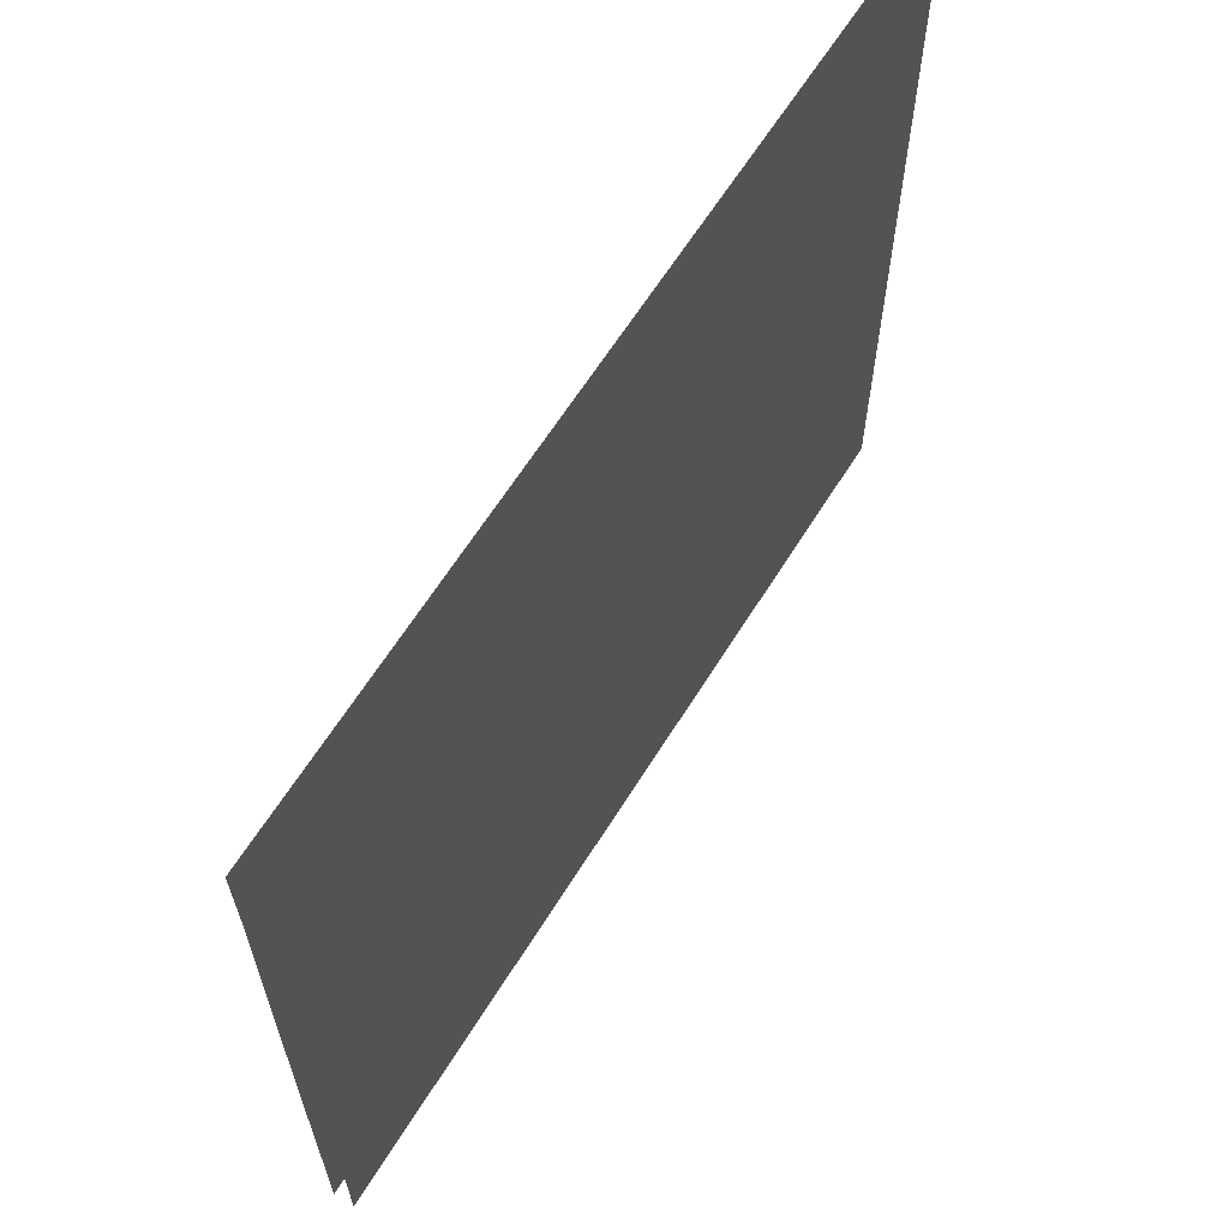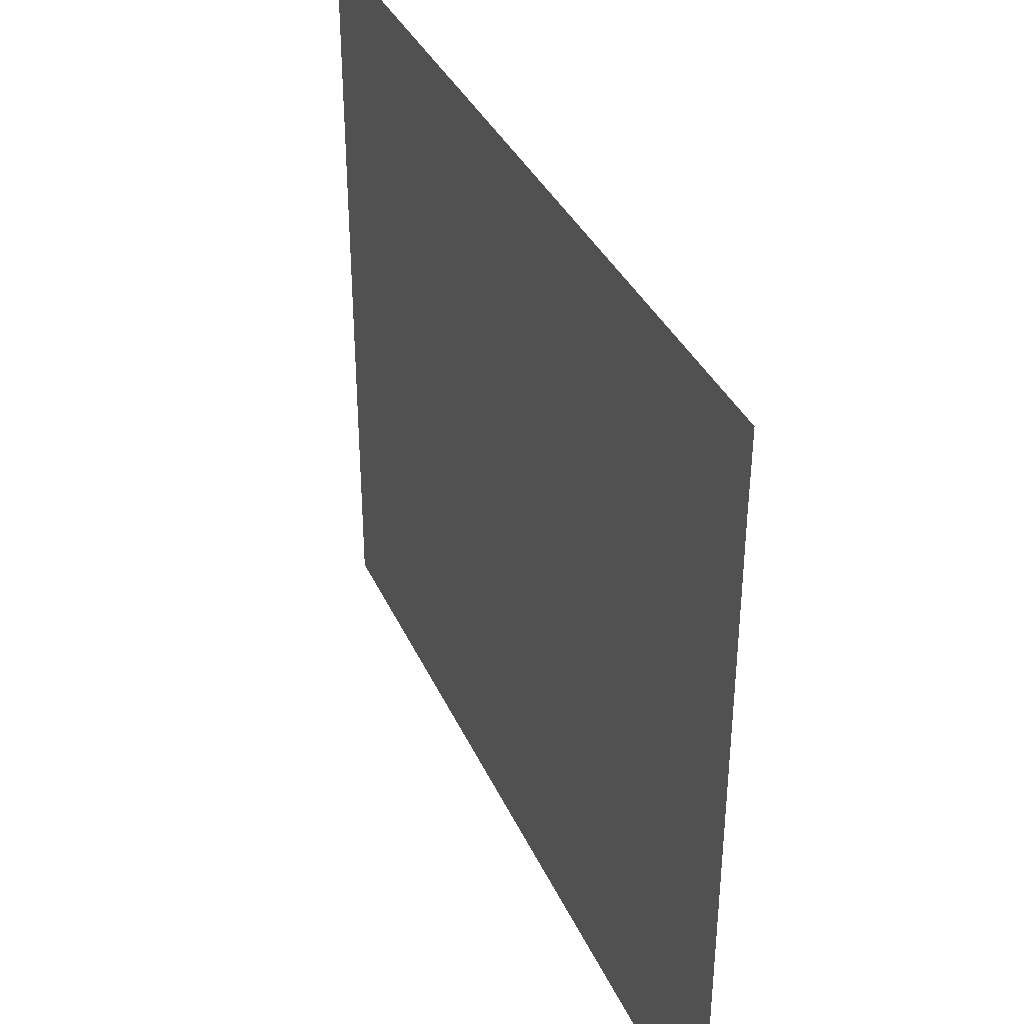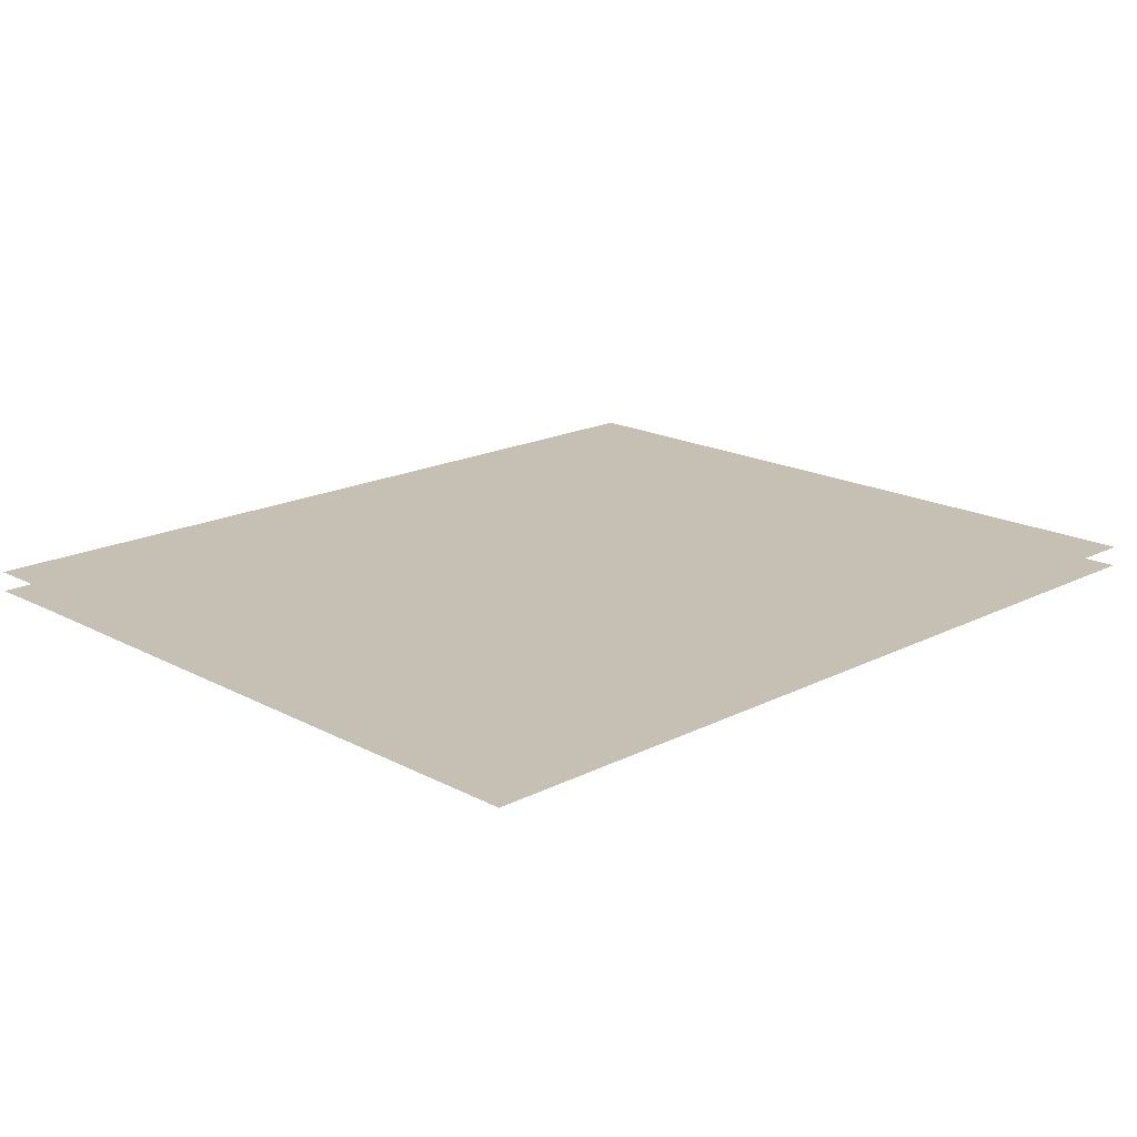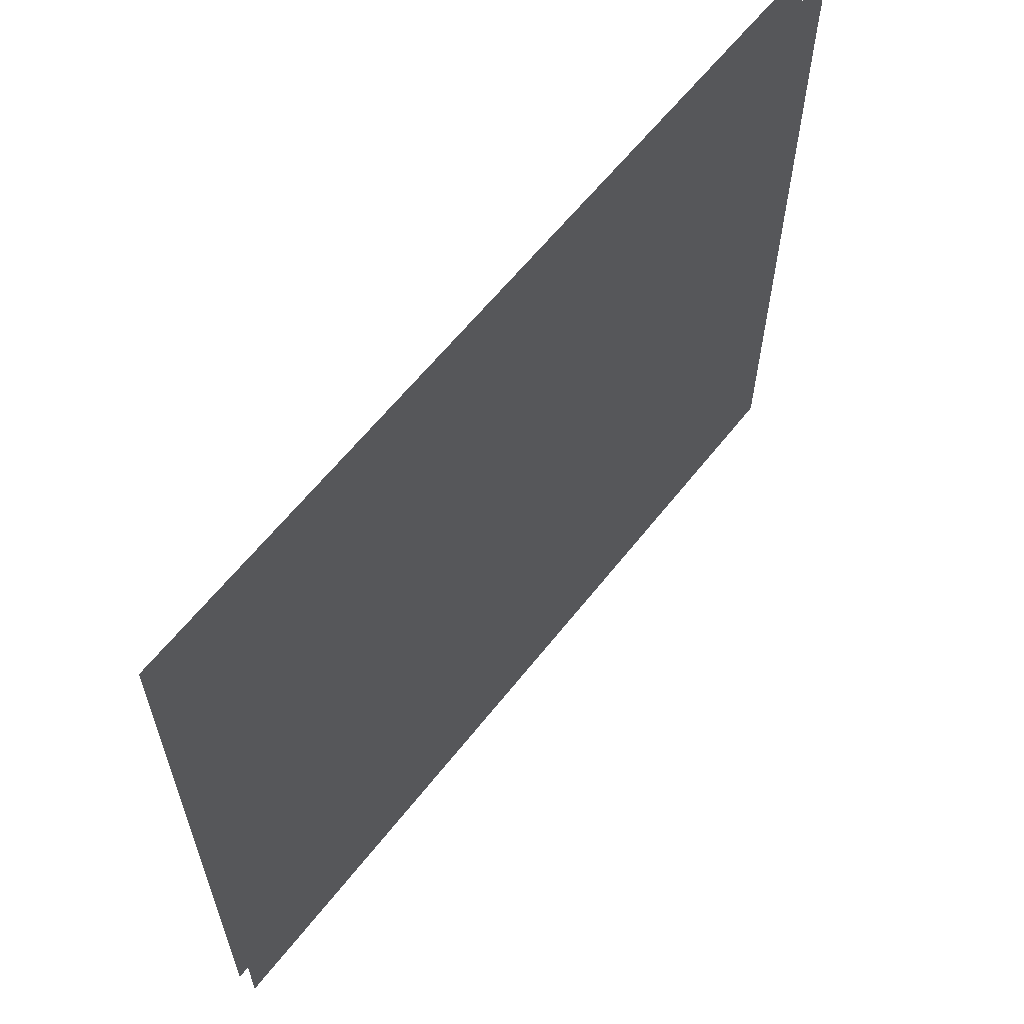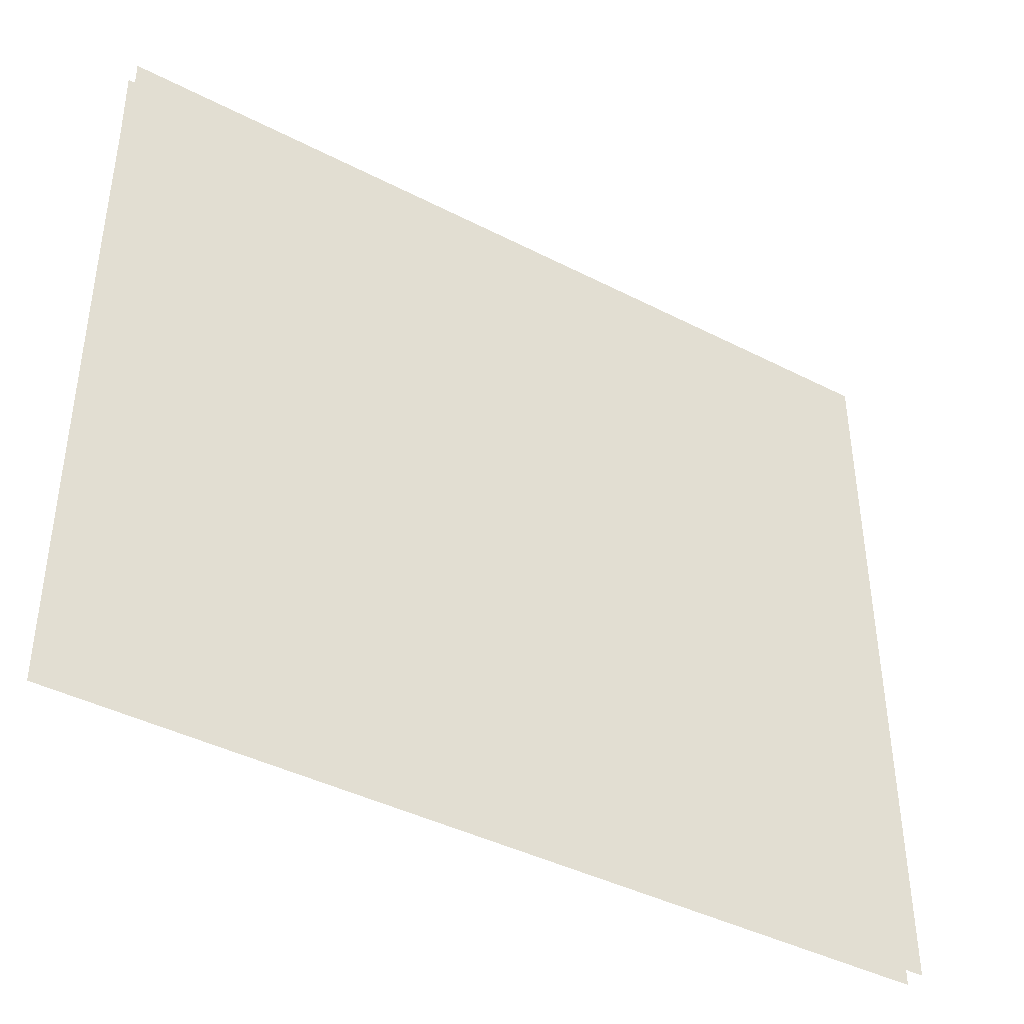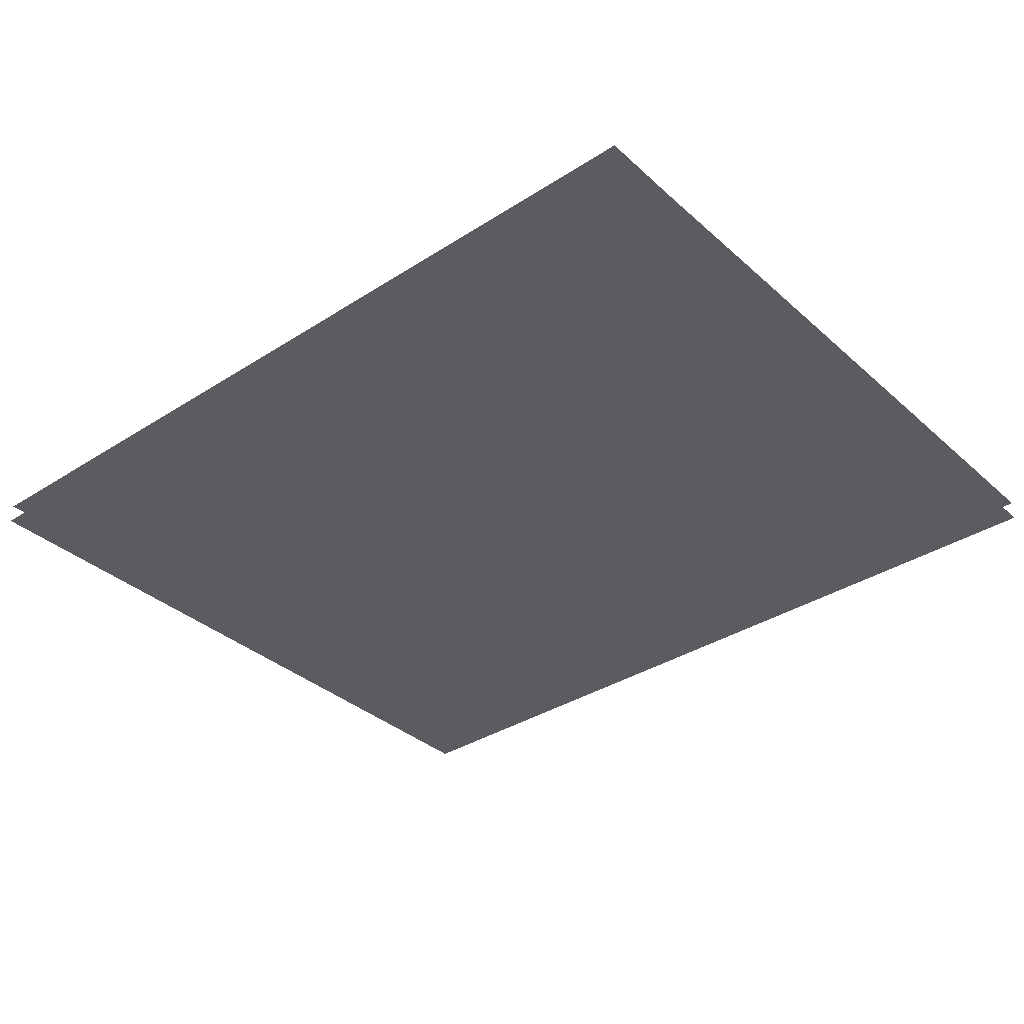
<metadata>
{"format":"obj","ext":"obj","renderer":"f3d","projection":"perspective","resolution":1024,"background":"white","views":[{"elev":63.2,"azim":-58.2,"up":"+Y"},{"elev":36.0,"azim":-112.1,"up":"+Y"},{"elev":18.1,"azim":-44.3,"up":"+Z"},{"elev":61.5,"azim":128.0,"up":"+Y"},{"elev":-41.3,"azim":-32.1,"up":"+Y"},{"elev":-35.1,"azim":-139.4,"up":"+Z"}]}
</metadata>
<code>
o floor_12
v 10.09 -5.309 0
v 10.09 -5.309 -0.1
v 14.43 -5.301 0
v 14.43 -5.301 -0.1
v 14.43 -8.968 0
v 14.43 -8.968 -0.1
v 10.09 -8.97 0
v 10.09 -8.97 -0.1
v 10.09 -7.925 0
v 10.09 -7.925 -0.1
v 10.09 -6.478 0
v 10.09 -6.478 -0.1
v 10.09 -5.709 0
v 10.09 -5.709 -0.1
f 13 3 1
f 2 4 14
f 13 11 3
f 4 12 14
f 11 5 3
f 4 6 12
f 5 9 7
f 8 10 6
f 5 11 9
f 10 12 6

</code>
